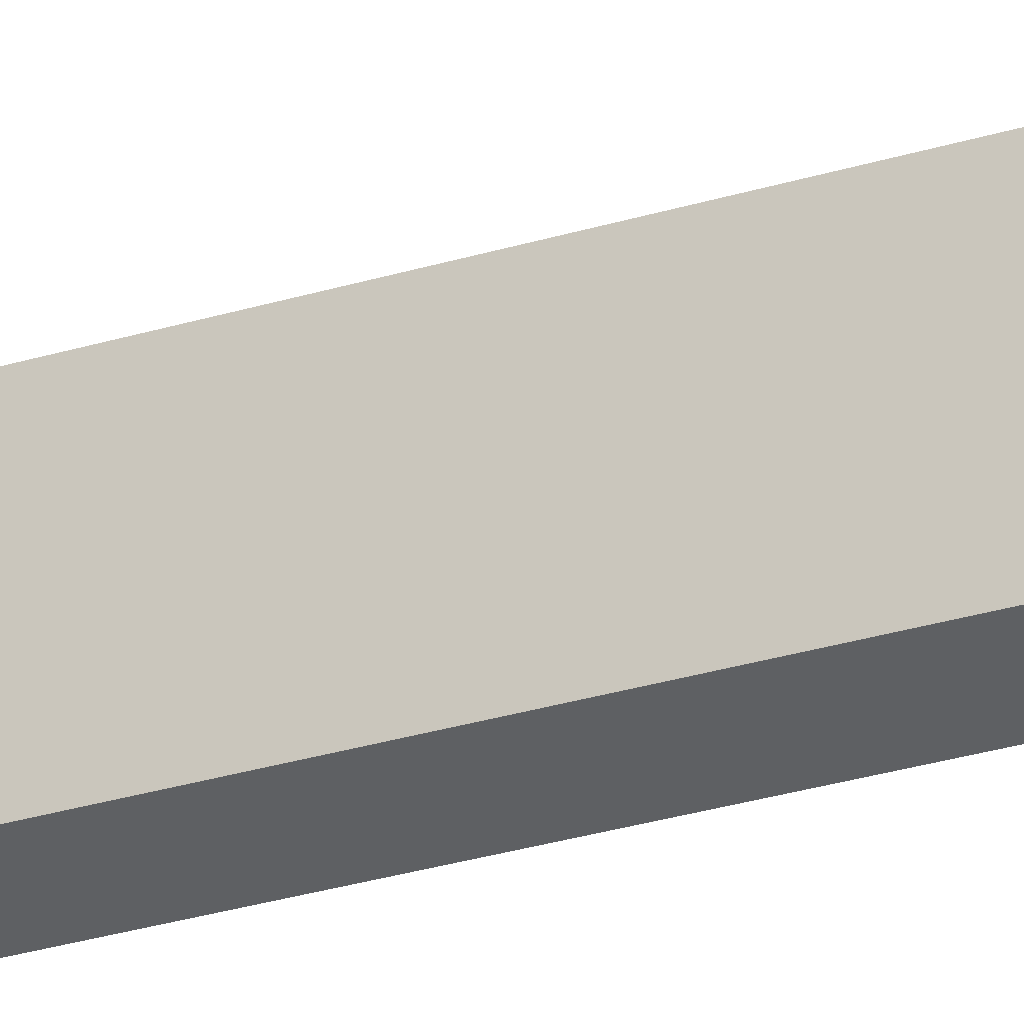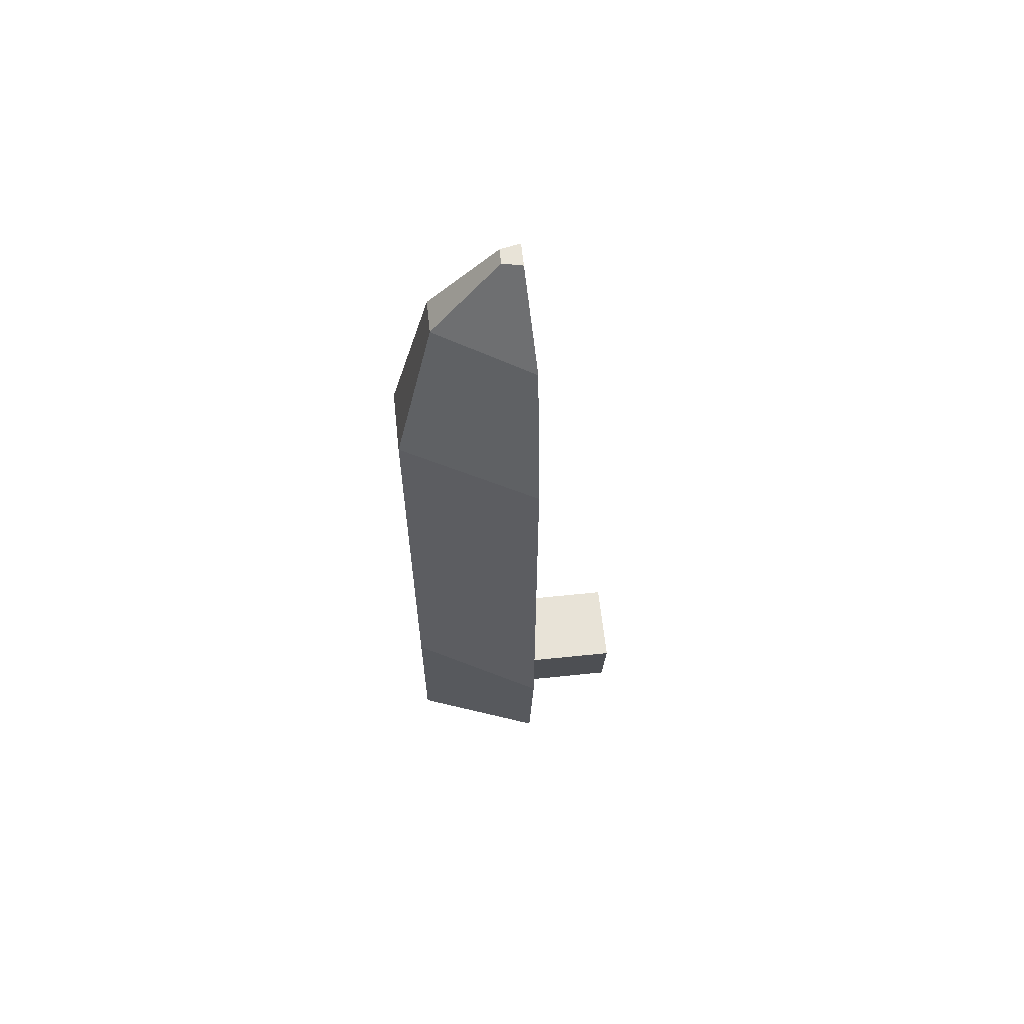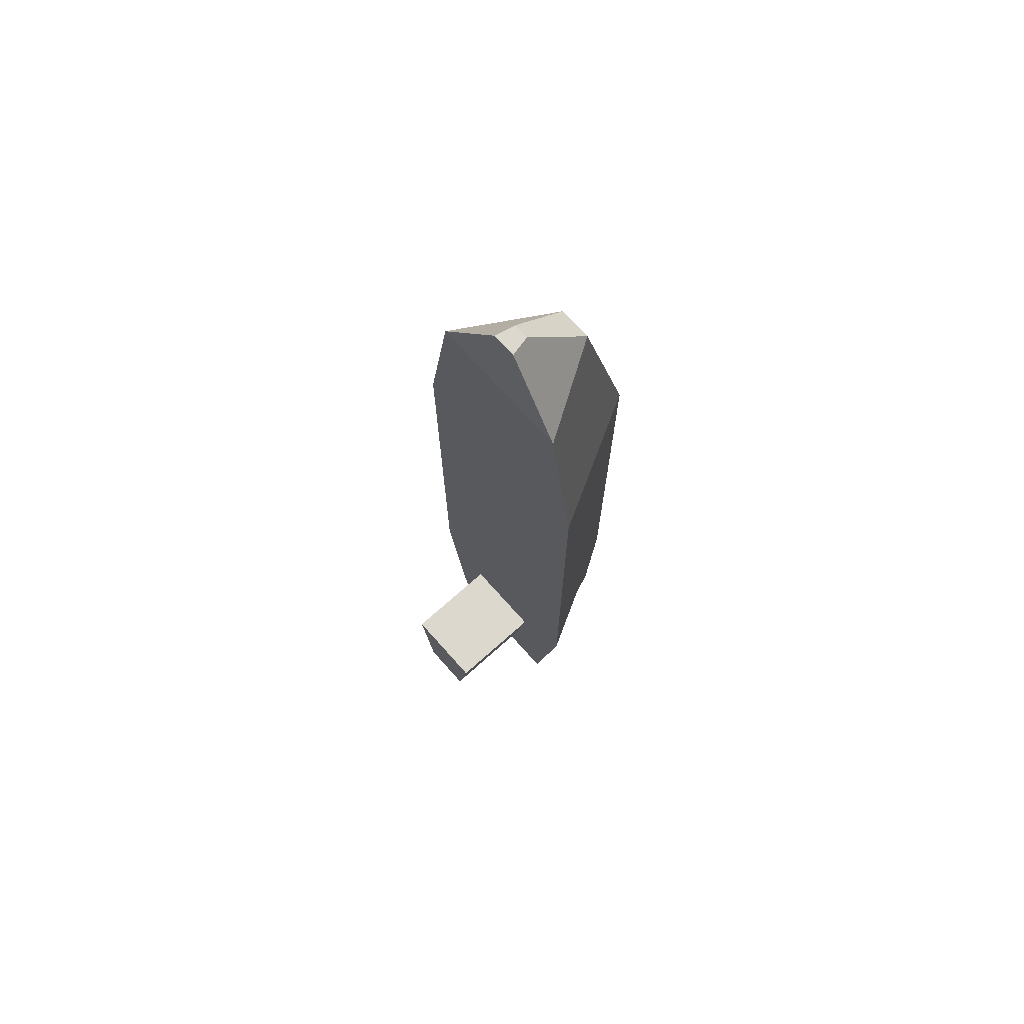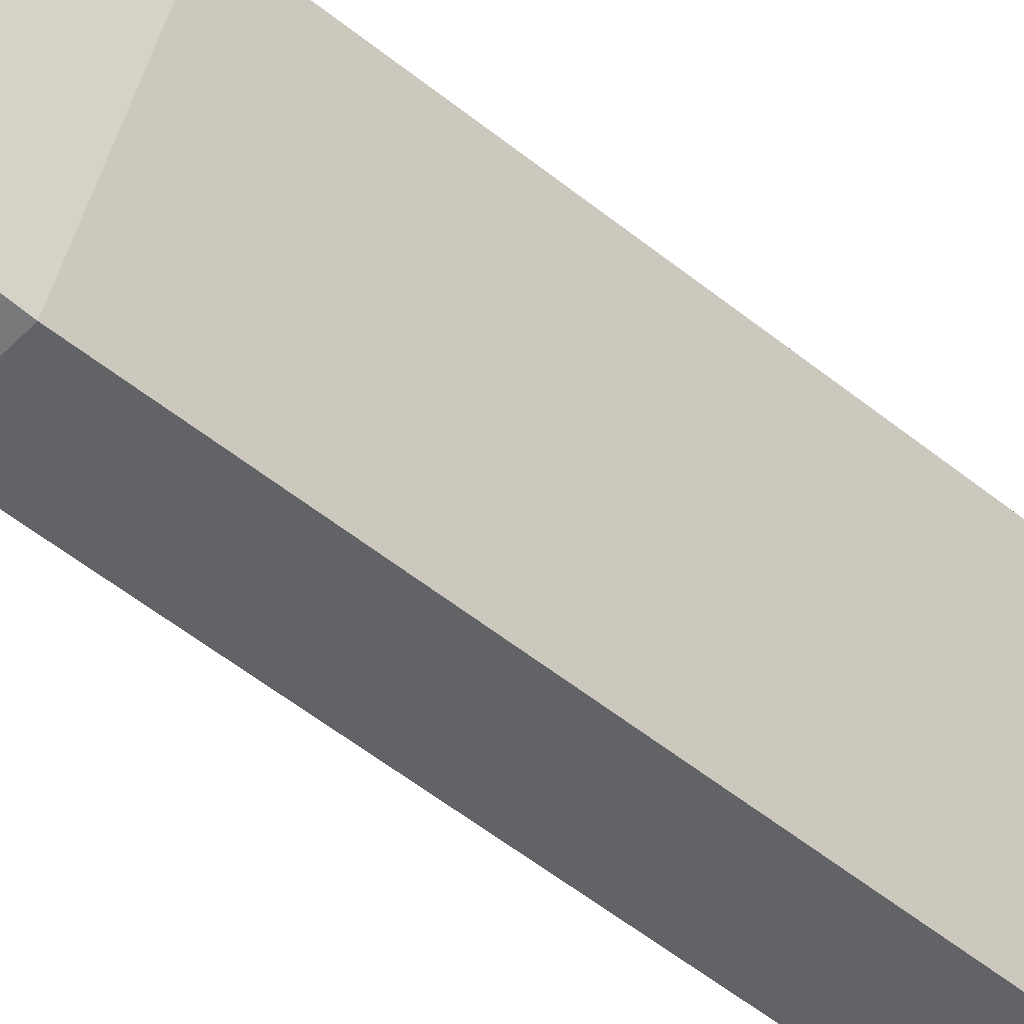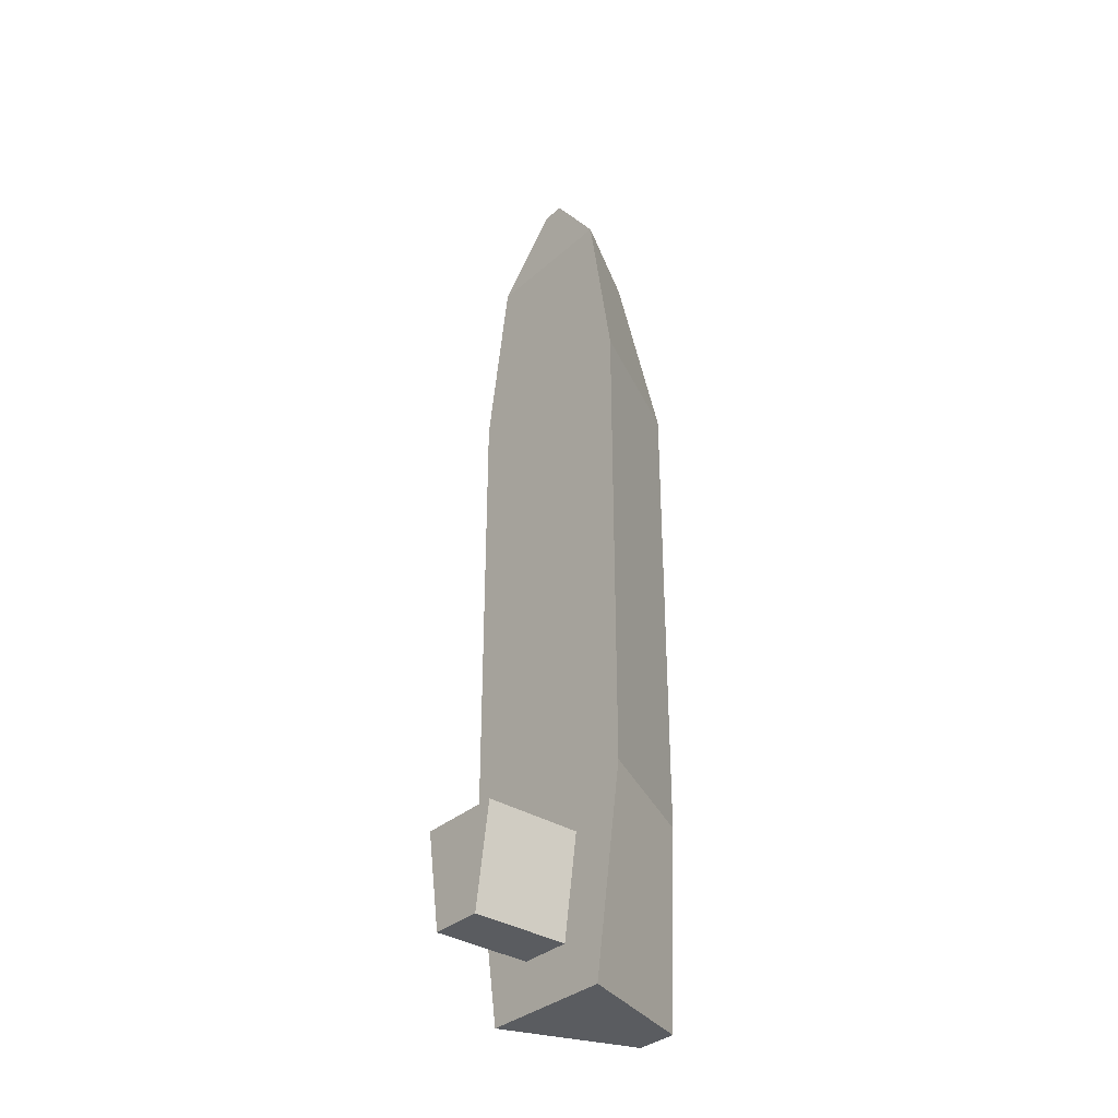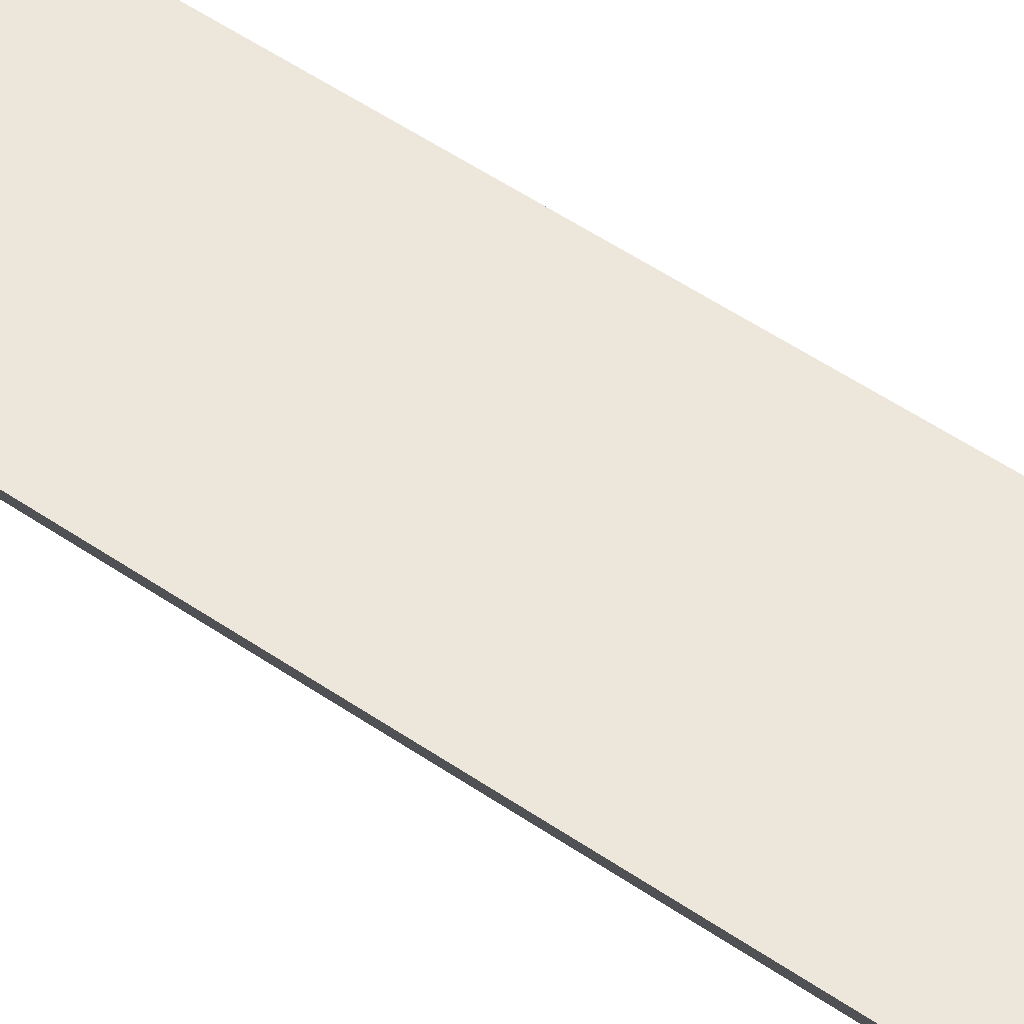
<metadata>
{"format":"obj","ext":"obj","renderer":"f3d","projection":"perspective","resolution":1024,"background":"white","views":[{"elev":-42.7,"azim":108.2,"up":"+Y"},{"elev":62.3,"azim":84.0,"up":"+Z"},{"elev":72.1,"azim":-131.7,"up":"+Z"},{"elev":-50.8,"azim":48.2,"up":"+Y"},{"elev":-34.3,"azim":-130.4,"up":"+Z"},{"elev":52.8,"azim":-53.6,"up":"+Y"}]}
</metadata>
<code>
o Cube
v 0.2638 0.2272 -3.65
v 0.2146 -1.08 -4.143
v 0.4232 0.2272 -2.636
v 0.3131 -1.08 -2.143
v -0.2638 0.2272 -3.65
v -0.2146 -1.08 -4.143
v -0.4232 0.2272 -2.636
v -0.3131 -1.08 -2.143
v -0.3131 -1.08 2.728
v -1 0.2272 2.728
v 1 0.2272 2.728
v 0.3131 -1.08 2.728
v -0.1631 -0.6871 4.512
v -0.7167 0.2272 4.512
v 0.7167 0.2272 4.512
v 0.1631 -0.6871 4.512
v -0.07491 -0.03165 5.332
v -0.1167 0.1593 5.332
v 0.1167 0.1593 5.332
v 0.07491 -0.03165 5.332
v 1 0.2272 -2.143
v -1 0.2272 -2.143
v 0.6855 0.2272 -4.143
v -0.6855 0.2272 -4.143
v 0.4232 1.218 -2.636
v -0.4232 1.218 -2.636
v 0.2638 1.218 -3.65
v -0.2638 1.218 -3.65
f 5 7 26 28
f 8 4 12 9
f 8 22 24 6
f 6 2 4 8
f 2 23 21 4
f 6 24 23 2
f 9 12 16 13
f 21 22 10 11
f 4 21 11 12
f 22 8 9 10
f 16 15 19 20
f 12 11 15 16
f 11 10 14 15
f 10 9 13 14
f 20 19 18 17
f 15 14 18 19
f 14 13 17 18
f 13 16 20 17
f 3 7 22 21
f 1 3 21 23
f 7 5 24 22
f 5 1 23 24
f 27 28 26 25
f 7 3 25 26
f 1 5 28 27
f 3 1 27 25

</code>
